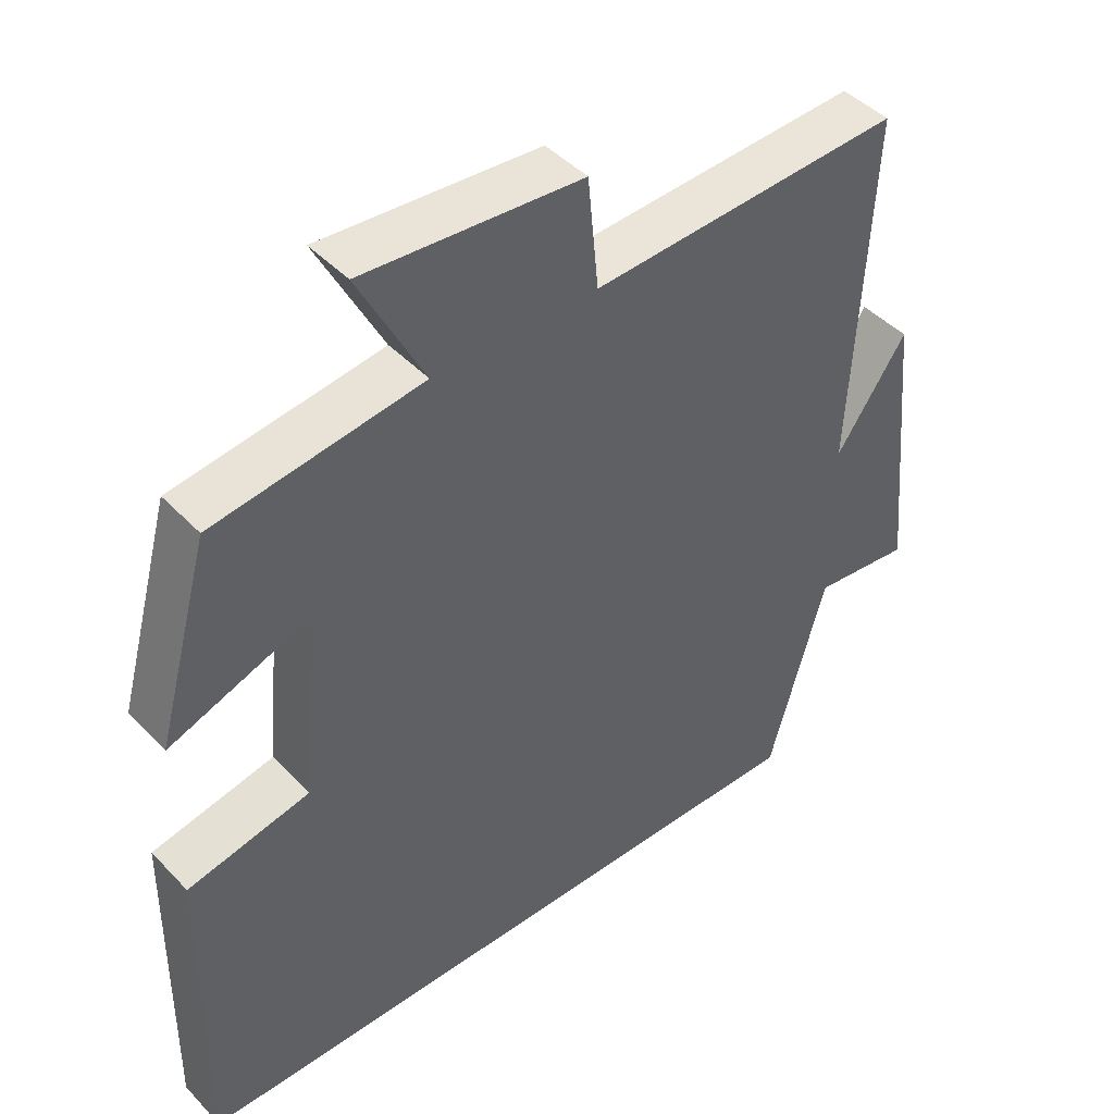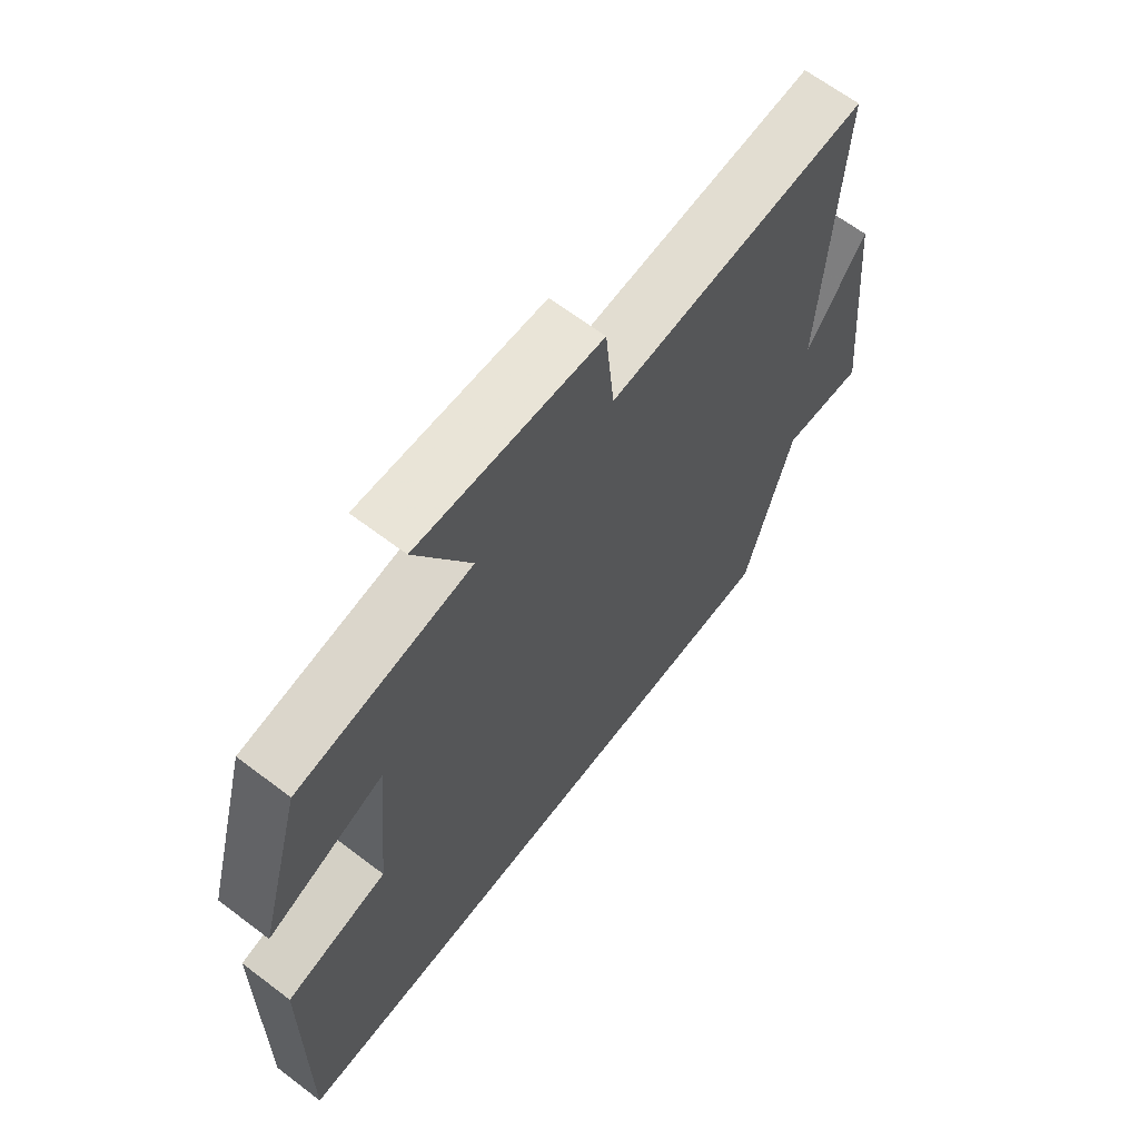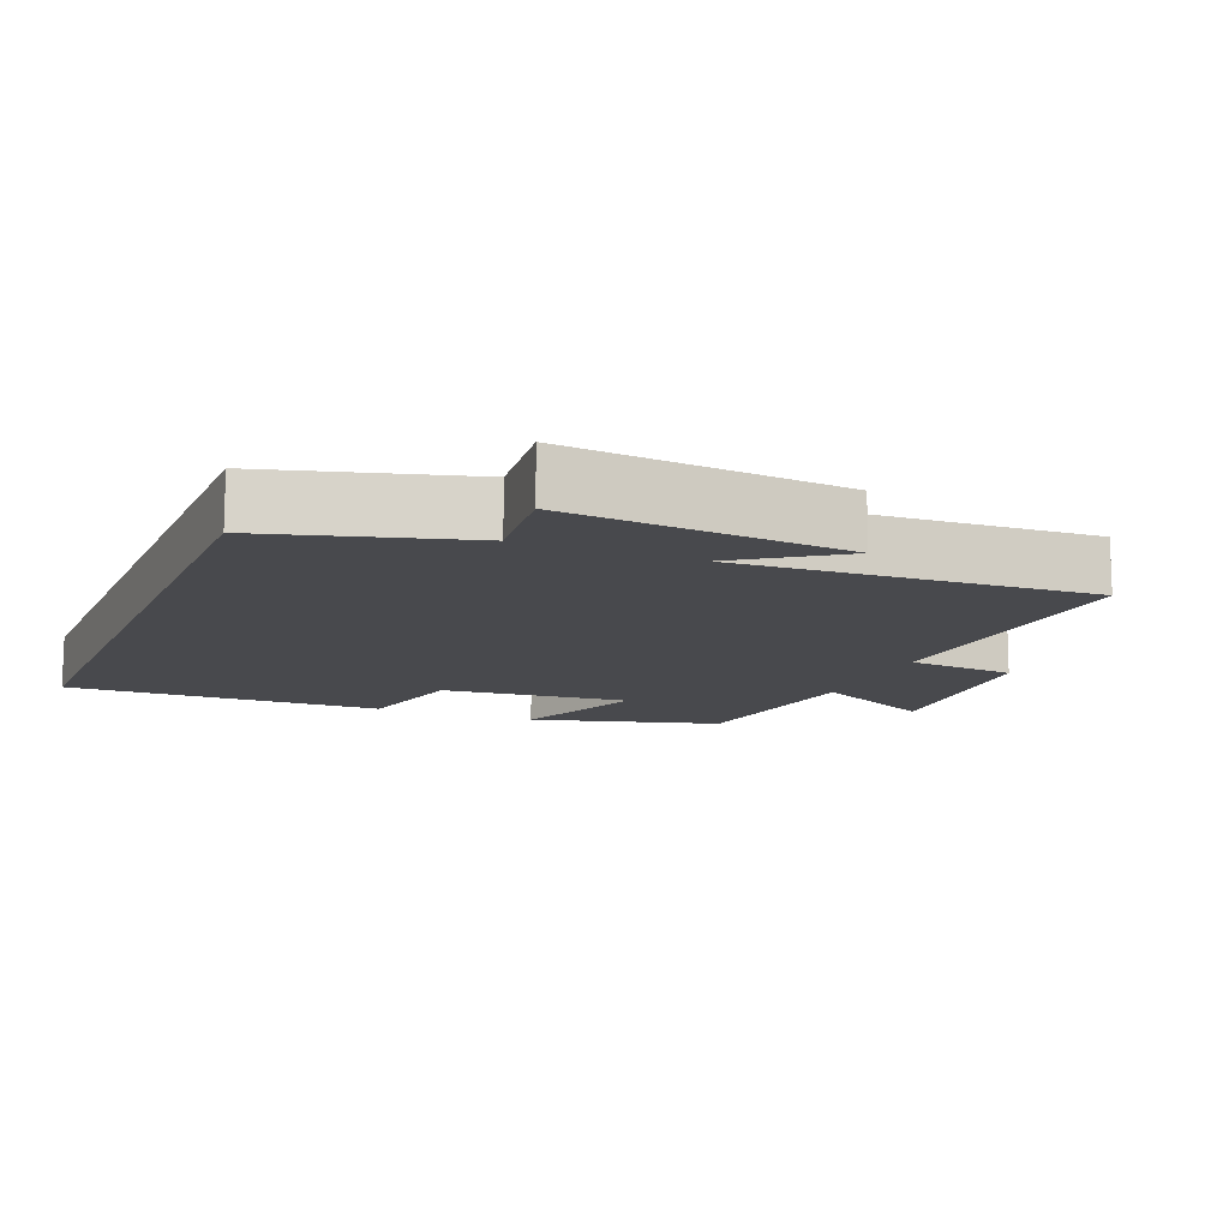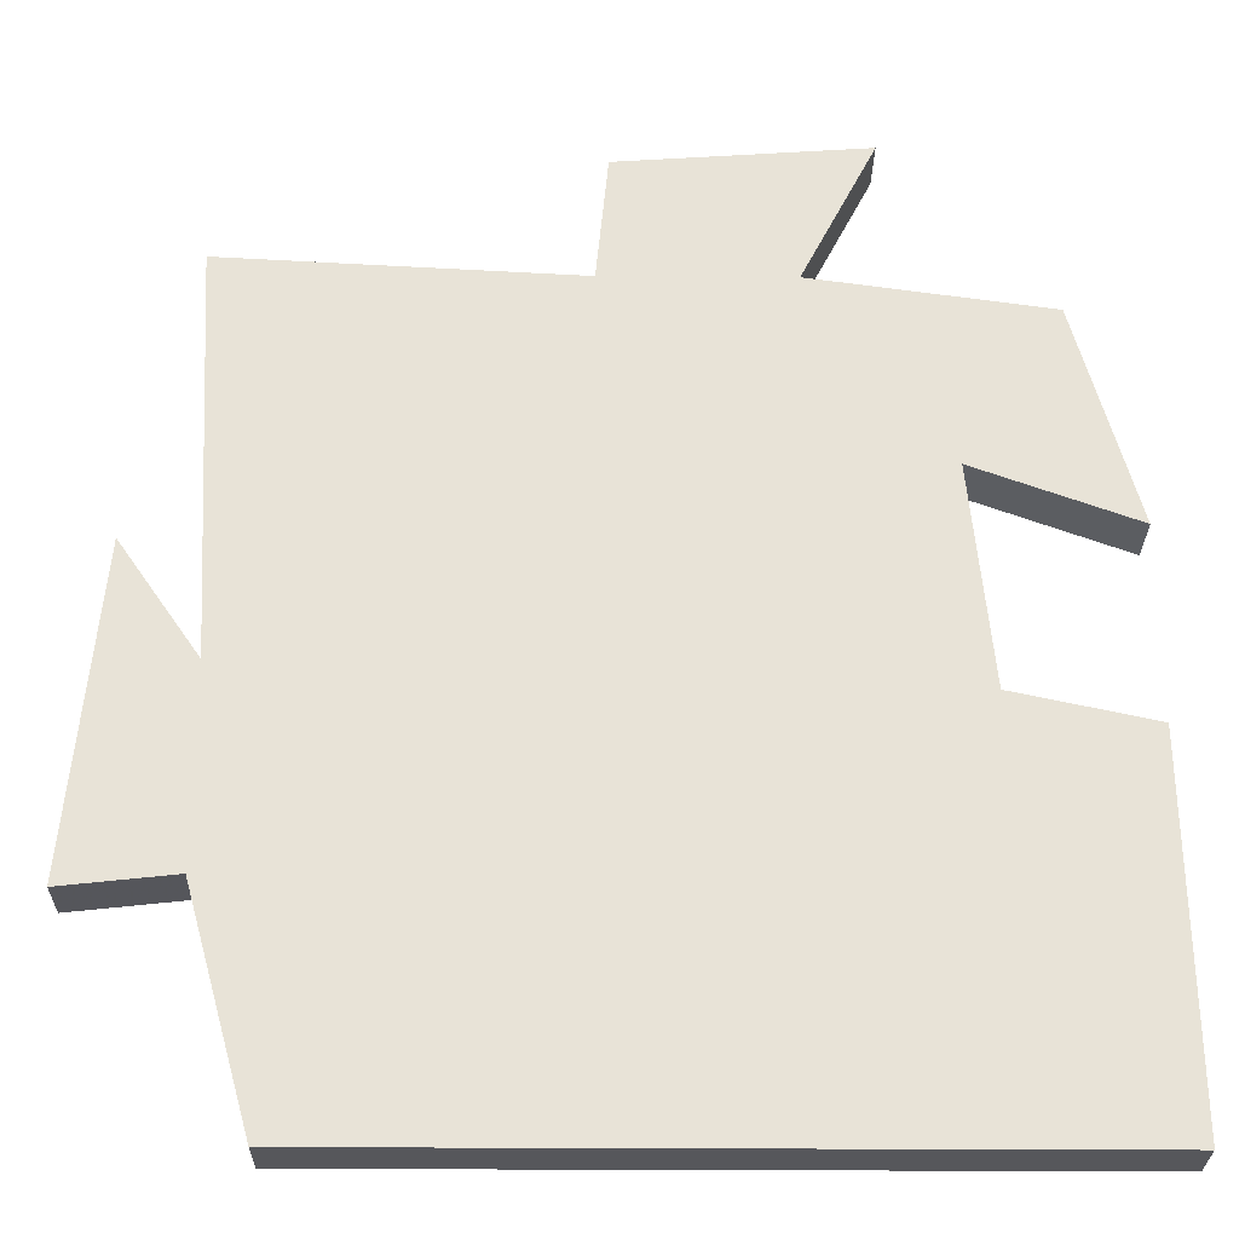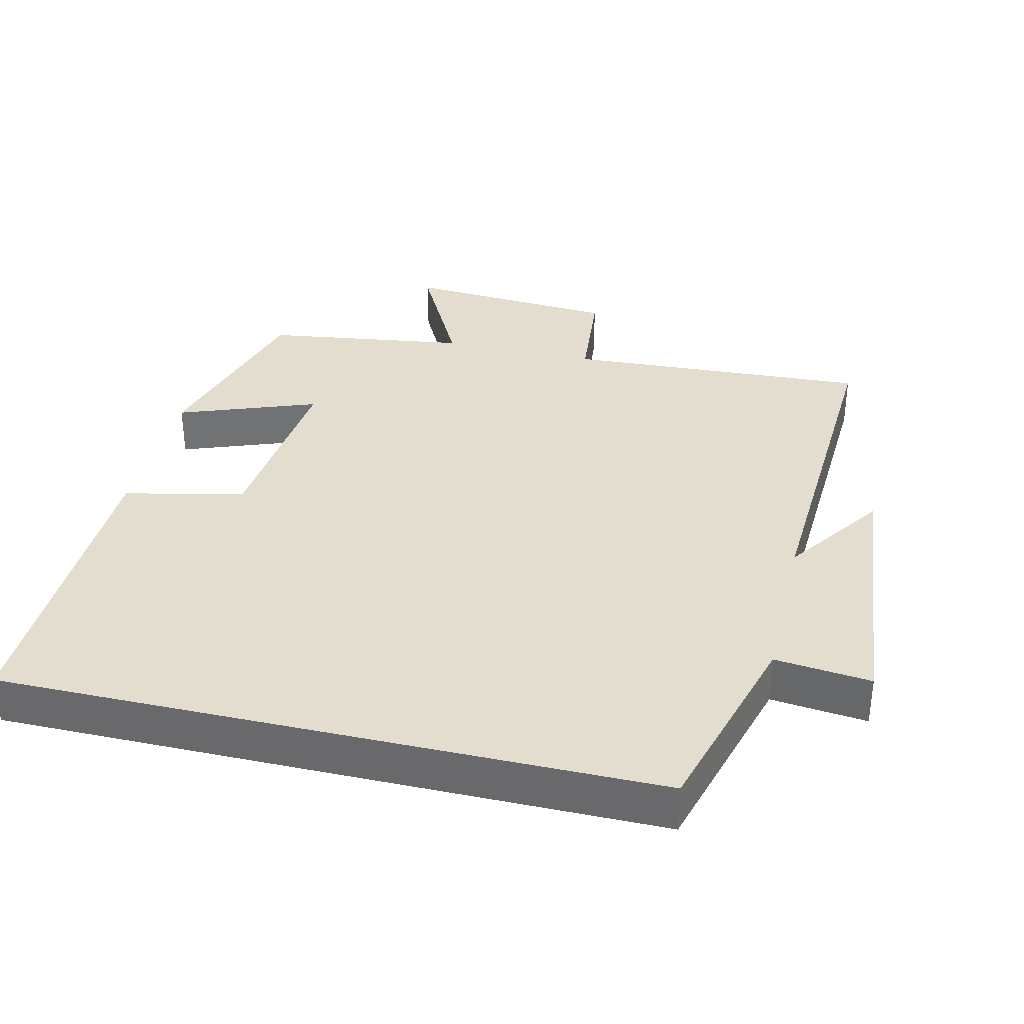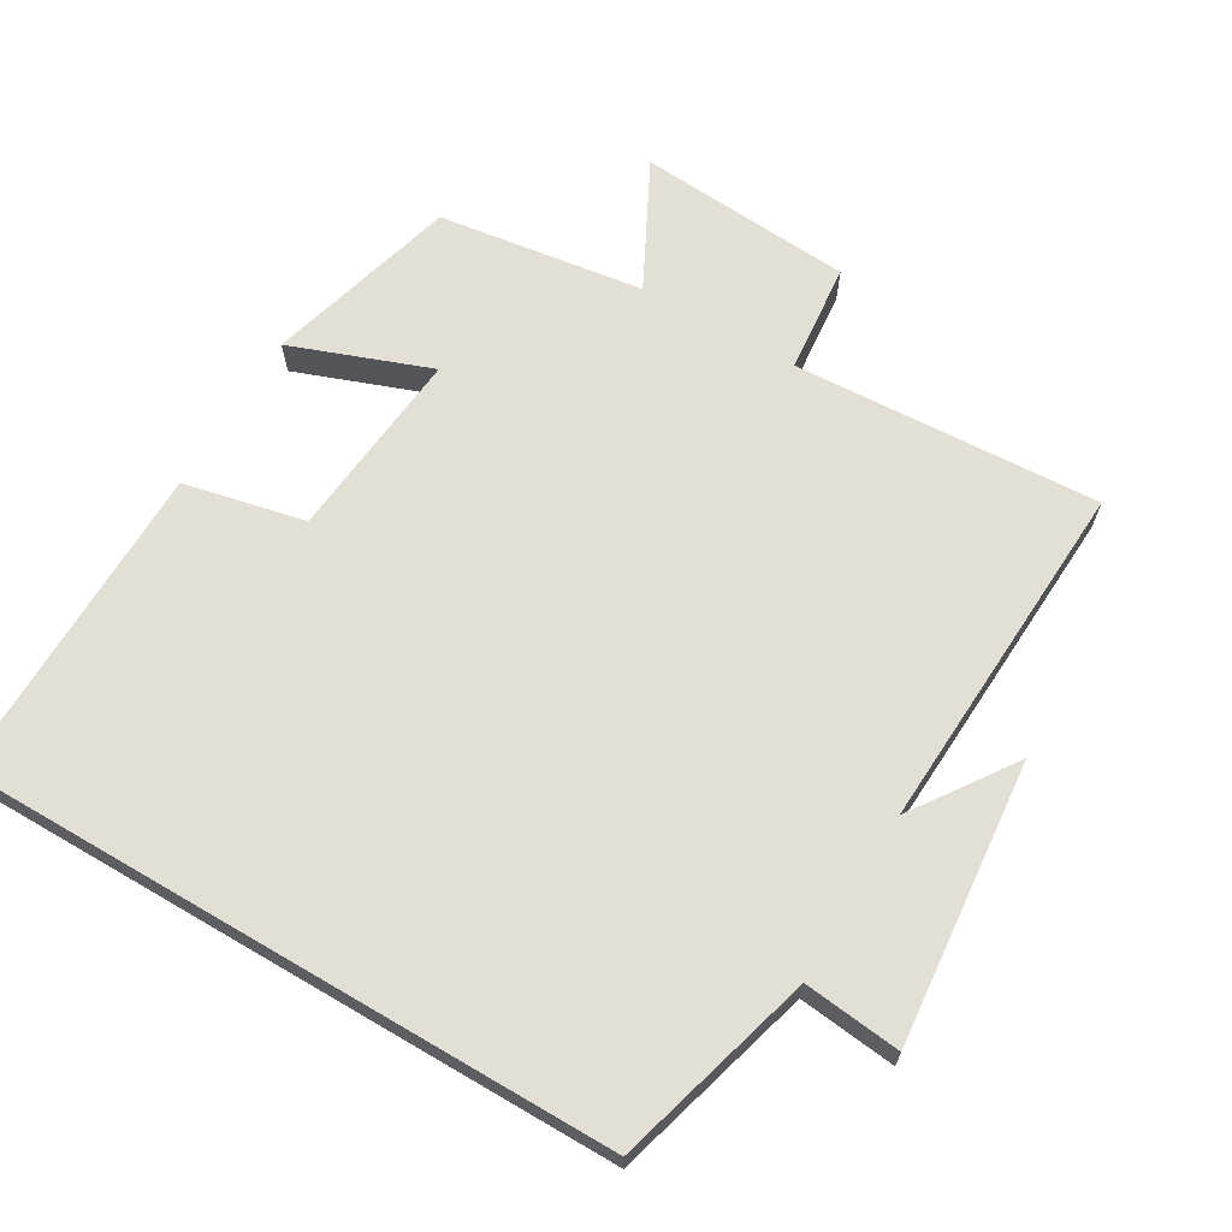
<metadata>
{"format":"obj","ext":"obj","renderer":"f3d","projection":"perspective","resolution":1024,"background":"white","views":[{"elev":44.6,"azim":140.0,"up":"+Z"},{"elev":65.5,"azim":127.3,"up":"+Z"},{"elev":-12.5,"azim":-112.4,"up":"+Y"},{"elev":-27.3,"azim":-0.6,"up":"+Z"},{"elev":34.9,"azim":-166.7,"up":"+Y"},{"elev":66.3,"azim":-149.6,"up":"+Y"}]}
</metadata>
<code>
v 0.425 0.07 0.459
v 0.5 0.07 0.188
v 0.303 0.07 0.261
v 0.329 0.07 -0.009
v 0.5 0.07 -0.046
v 0.506 0.07 -0.5
v -0.421 0.07 -0.5
v -0.5 0.07 -0.218
v -0.637 0.07 -0.233
v -0.599 0.07 0.165
v -0.5 0.07 0.022
v -0.526 0.07 0.523
v -0.093 0.07 0.5
v -0.078 0.07 0.655
v 0.226 0.07 0.677
v 0.135 0.07 0.5
v 0.425 0 0.459
v 0.5 0 0.188
v 0.303 0 0.261
v 0.329 0 -0.009
v 0.5 0 -0.046
v 0.506 0 -0.5
v -0.421 0 -0.5
v -0.5 0 -0.218
v -0.637 0 -0.233
v -0.599 0 0.165
v -0.5 0 0.022
v -0.526 0 0.523
v -0.093 0 0.5
v -0.078 0 0.655
v 0.226 0 0.677
v 0.135 0 0.5
f 13 14 15 16
f 13 16 1 2
f 11 12 13
f 8 9 10 11
f 4 5 6 7
f 3 4 7 8
f 13 2 3
f 3 8 11 13
f 32 31 30 29
f 18 17 32 29
f 29 28 27
f 27 26 25 24
f 23 22 21 20
f 24 23 20 19
f 19 18 29
f 29 27 24 19
f 1 17 18 2
f 2 18 19 3
f 3 19 20 4
f 4 20 21 5
f 5 21 22 6
f 6 22 23 7
f 7 23 24 8
f 8 24 25 9
f 9 25 26 10
f 10 26 27 11
f 11 27 28 12
f 12 28 29 13
f 13 29 30 14
f 14 30 31 15
f 15 31 32 16
f 16 32 17 1

</code>
